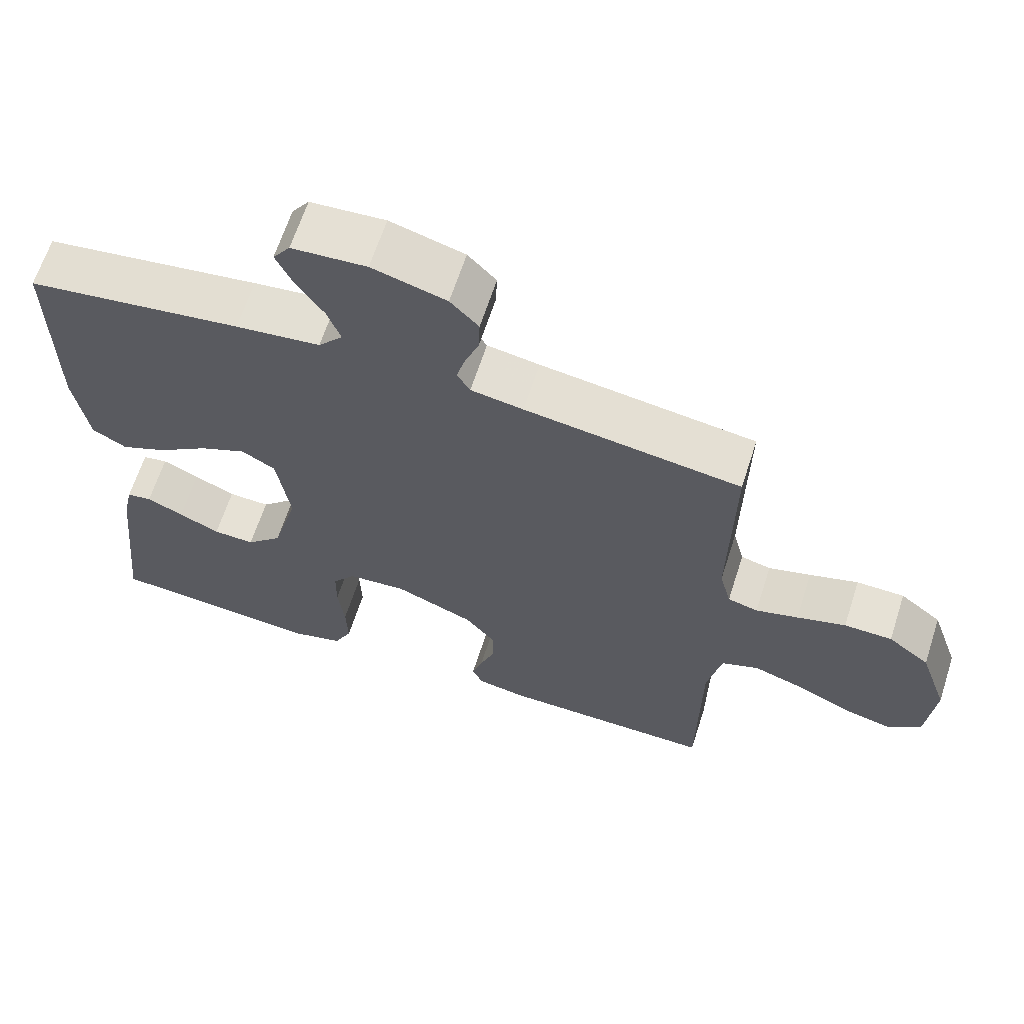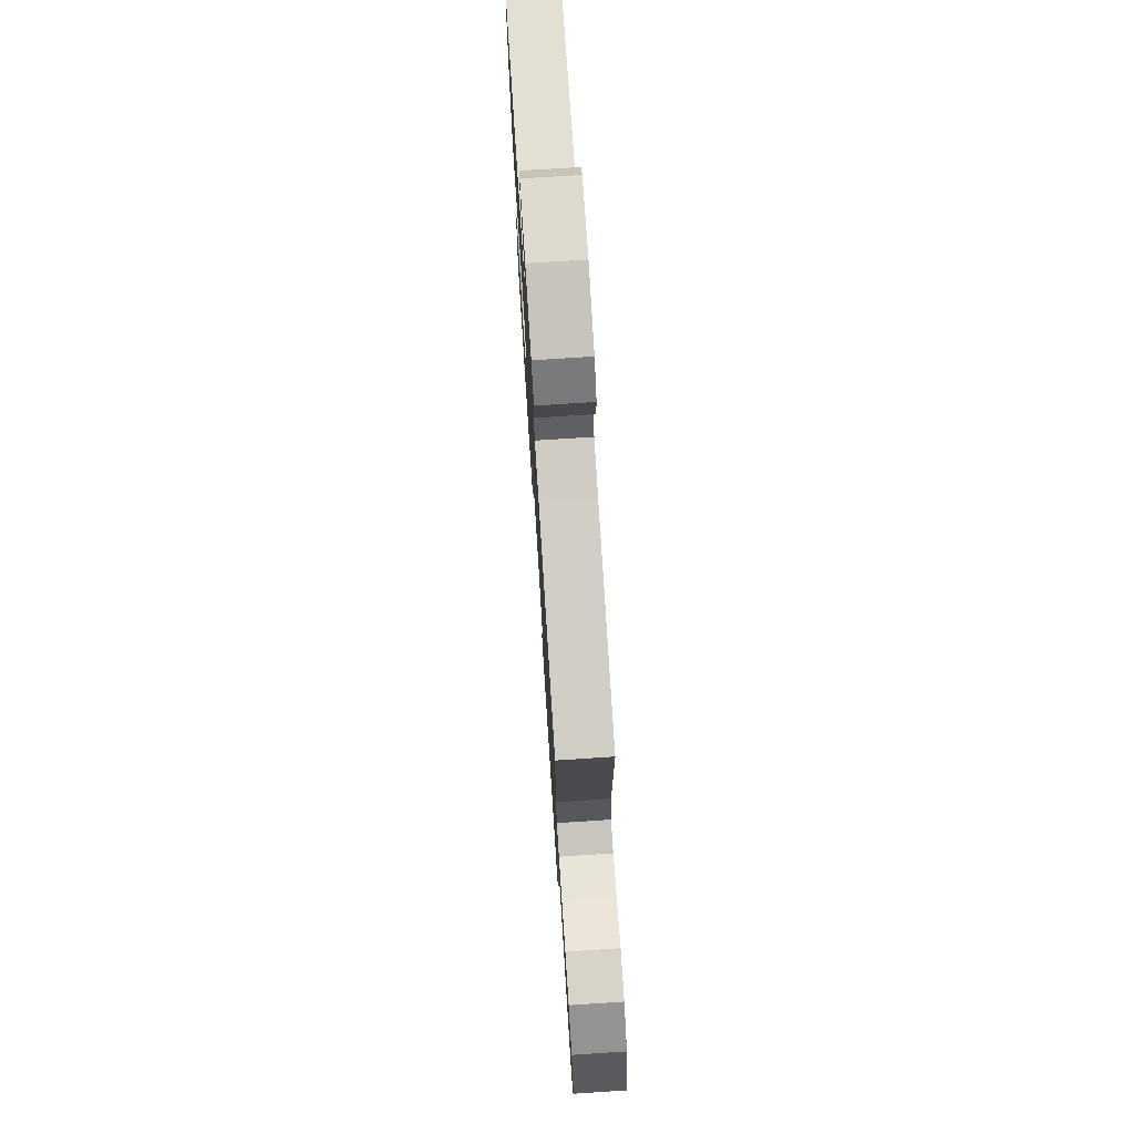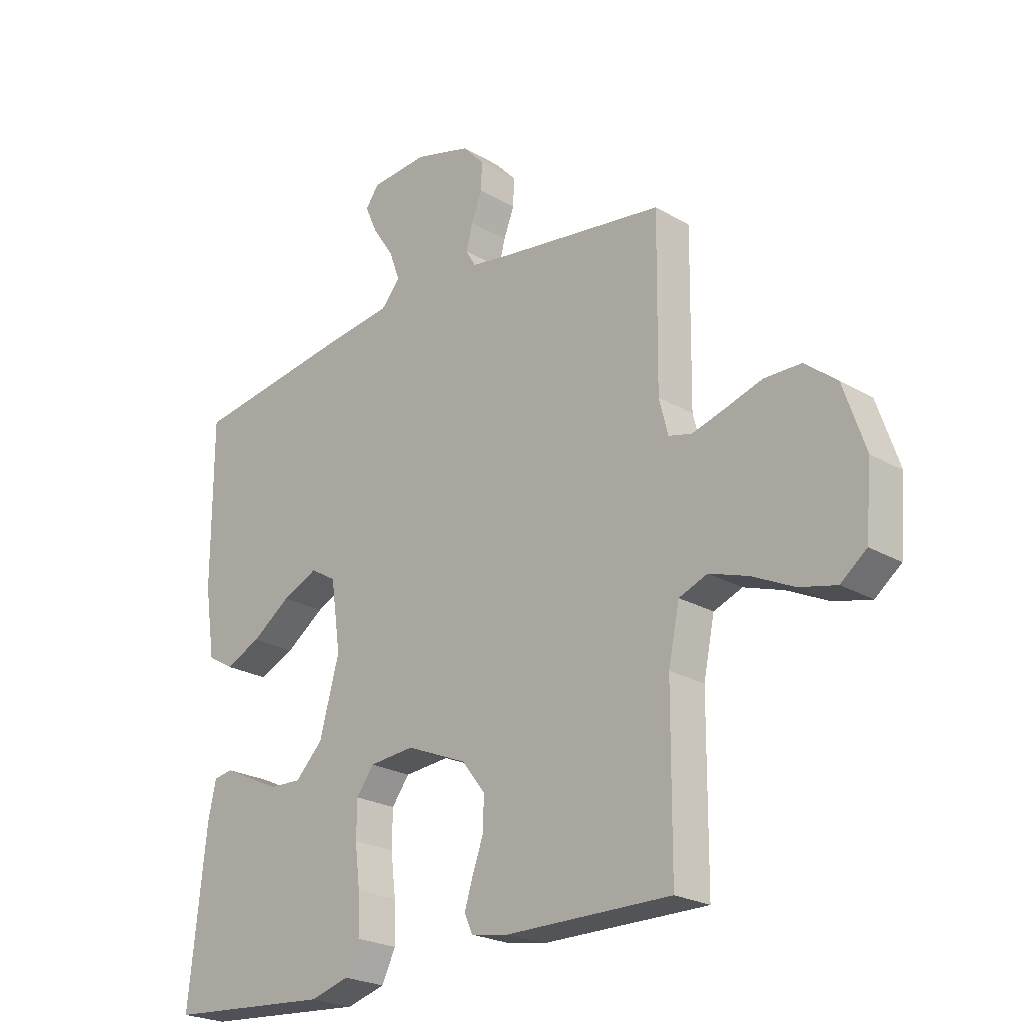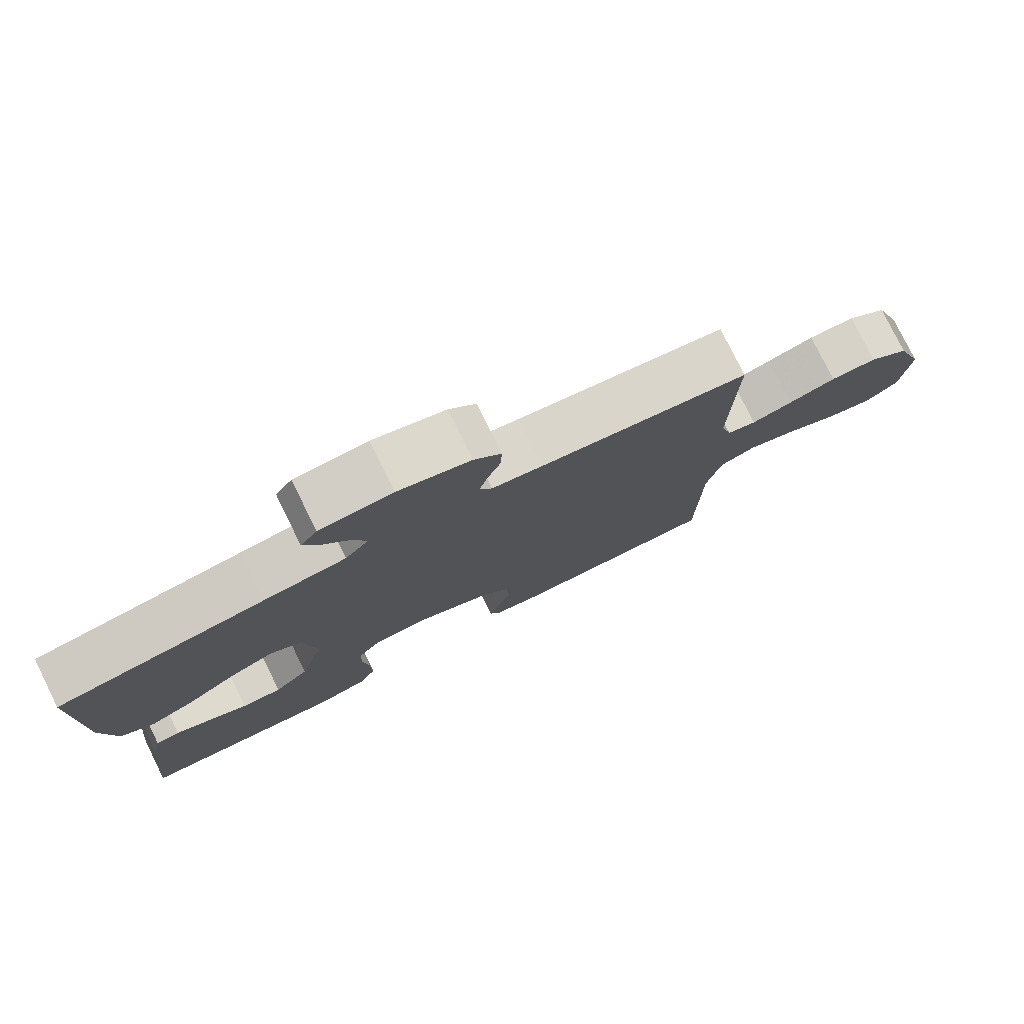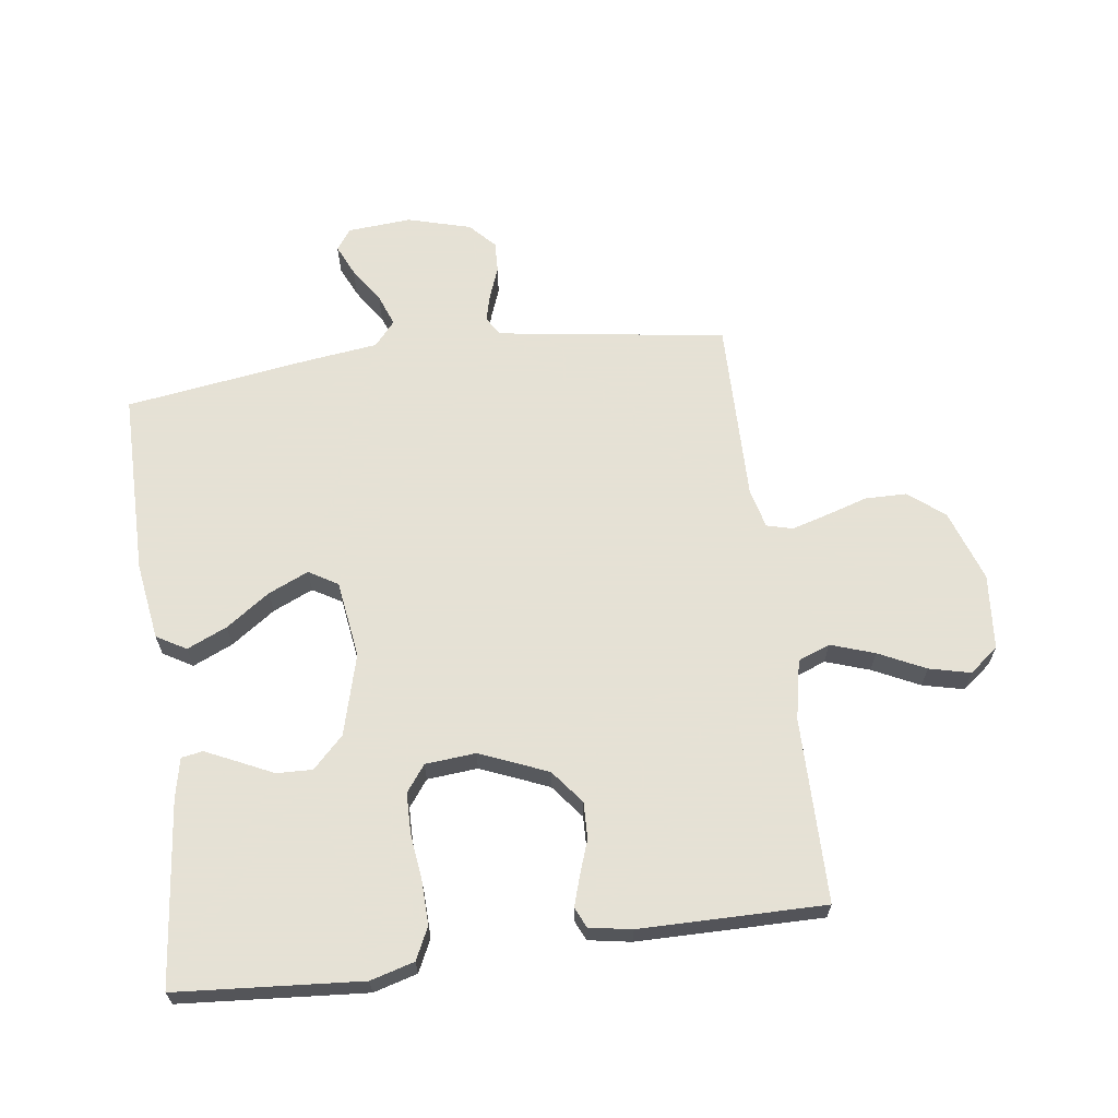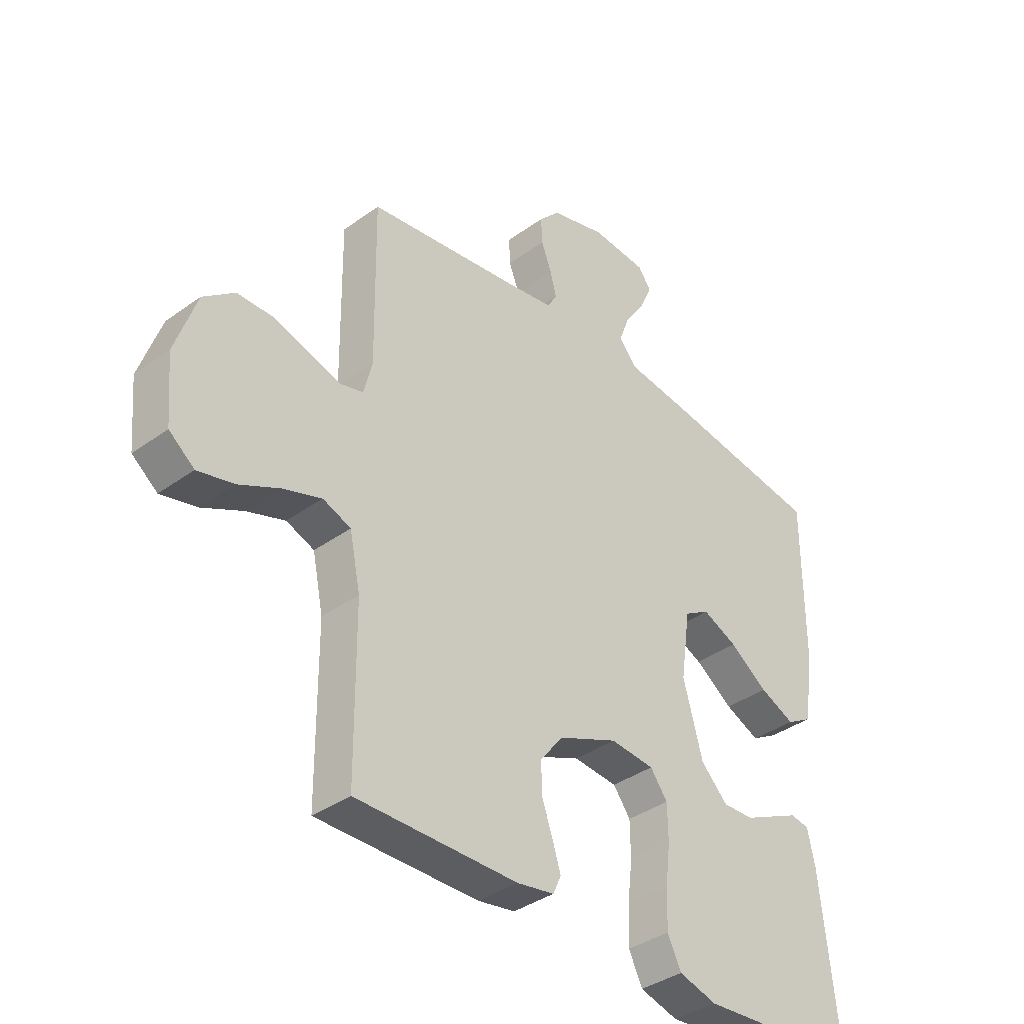
<metadata>
{"format":"obj","ext":"obj","renderer":"f3d","projection":"perspective","resolution":1024,"background":"white","views":[{"elev":64.8,"azim":-162.1,"up":"+Z"},{"elev":75.1,"azim":-93.7,"up":"+Z"},{"elev":-23.4,"azim":-134.6,"up":"+Z"},{"elev":78.7,"azim":153.7,"up":"+Z"},{"elev":64.9,"azim":172.3,"up":"+Y"},{"elev":-37.5,"azim":-47.2,"up":"+Z"}]}
</metadata>
<code>
v 0.5 0.07 -0.5
v 0.2 0.07 -0.523
v 0.129 0.07 -0.503
v 0.104 0.07 -0.451
v 0.106 0.07 -0.38
v 0.115 0.07 -0.305
v 0.114 0.07 -0.239
v 0.082 0.07 -0.196
v 0 0.07 -0.189
v -0.11 0.07 -0.235
v -0.153 0.07 -0.29
v -0.151 0.07 -0.349
v -0.131 0.07 -0.405
v -0.116 0.07 -0.453
v -0.131 0.07 -0.486
v -0.2 0.07 -0.498
v -0.5 0.07 -0.5
v -0.502 0.07 -0.2
v -0.522 0.07 -0.103
v -0.574 0.07 -0.083
v -0.645 0.07 -0.107
v -0.721 0.07 -0.144
v -0.788 0.07 -0.16
v -0.835 0.07 -0.123
v -0.846 0.07 0
v -0.806 0.07 0.117
v -0.748 0.07 0.163
v -0.681 0.07 0.164
v -0.613 0.07 0.143
v -0.554 0.07 0.126
v -0.512 0.07 0.137
v -0.496 0.07 0.2
v -0.5 0.07 0.5
v -0.2 0.07 0.542
v -0.127 0.07 0.554
v -0.109 0.07 0.585
v -0.121 0.07 0.63
v -0.14 0.07 0.68
v -0.142 0.07 0.73
v -0.103 0.07 0.772
v 0 0.07 0.801
v 0.104 0.07 0.793
v 0.128 0.07 0.759
v 0.105 0.07 0.708
v 0.067 0.07 0.651
v 0.048 0.07 0.599
v 0.082 0.07 0.559
v 0.2 0.07 0.544
v 0.5 0.07 0.5
v 0.5 0.07 0.2
v 0.481 0.07 0.074
v 0.433 0.07 0.046
v 0.368 0.07 0.075
v 0.297 0.07 0.125
v 0.232 0.07 0.154
v 0.185 0.07 0.126
v 0.167 0.07 0
v 0.203 0.07 -0.132
v 0.253 0.07 -0.182
v 0.311 0.07 -0.18
v 0.368 0.07 -0.153
v 0.419 0.07 -0.129
v 0.454 0.07 -0.135
v 0.468 0.07 -0.2
v 0.5 0 -0.5
v 0.2 0 -0.523
v 0.129 0 -0.503
v 0.104 0 -0.451
v 0.106 0 -0.38
v 0.115 0 -0.305
v 0.114 0 -0.239
v 0.082 0 -0.196
v 0 0 -0.189
v -0.11 0 -0.235
v -0.153 0 -0.29
v -0.151 0 -0.349
v -0.131 0 -0.405
v -0.116 0 -0.453
v -0.131 0 -0.486
v -0.2 0 -0.498
v -0.5 0 -0.5
v -0.502 0 -0.2
v -0.522 0 -0.103
v -0.574 0 -0.083
v -0.645 0 -0.107
v -0.721 0 -0.144
v -0.788 0 -0.16
v -0.835 0 -0.123
v -0.846 0 0
v -0.806 0 0.117
v -0.748 0 0.163
v -0.681 0 0.164
v -0.613 0 0.143
v -0.554 0 0.126
v -0.512 0 0.137
v -0.496 0 0.2
v -0.5 0 0.5
v -0.2 0 0.542
v -0.127 0 0.554
v -0.109 0 0.585
v -0.121 0 0.63
v -0.14 0 0.68
v -0.142 0 0.73
v -0.103 0 0.772
v 0 0 0.801
v 0.104 0 0.793
v 0.128 0 0.759
v 0.105 0 0.708
v 0.067 0 0.651
v 0.048 0 0.599
v 0.082 0 0.559
v 0.2 0 0.544
v 0.5 0 0.5
v 0.5 0 0.2
v 0.481 0 0.074
v 0.433 0 0.046
v 0.368 0 0.075
v 0.297 0 0.125
v 0.232 0 0.154
v 0.185 0 0.126
v 0.167 0 0
v 0.203 0 -0.132
v 0.253 0 -0.182
v 0.311 0 -0.18
v 0.368 0 -0.153
v 0.419 0 -0.129
v 0.454 0 -0.135
v 0.468 0 -0.2
f 60 61 62 63
f 60 63 64 1
f 51 52 53 54
f 51 54 55
f 50 51 55
f 47 48 49 50
f 47 50 55
f 46 47 55 56
f 42 43 44 45
f 42 45 46
f 41 42 46
f 40 41 46
f 37 38 39 40
f 36 37 40 46
f 35 36 46 56
f 32 33 34
f 31 32 34 35
f 26 27 28 29
f 26 29 30
f 25 26 30
f 24 25 30 31
f 21 22 23 24
f 20 21 24 31
f 15 16 17 18
f 15 18 19
f 12 13 14 15
f 12 15 19
f 11 12 19
f 10 11 19
f 9 10 19 20
f 3 4 5 6
f 3 6 7
f 2 3 7
f 59 60 1 2
f 58 59 2 7
f 57 58 7 8
f 31 35 56 57
f 20 31 57
f 8 9 20 57
f 127 126 125 124
f 65 128 127 124
f 118 117 116 115
f 119 118 115
f 119 115 114
f 114 113 112 111
f 119 114 111
f 120 119 111 110
f 109 108 107 106
f 110 109 106
f 110 106 105
f 110 105 104
f 104 103 102 101
f 110 104 101 100
f 120 110 100 99
f 98 97 96
f 99 98 96 95
f 93 92 91 90
f 94 93 90
f 94 90 89
f 95 94 89 88
f 88 87 86 85
f 95 88 85 84
f 82 81 80 79
f 83 82 79
f 79 78 77 76
f 83 79 76
f 83 76 75
f 83 75 74
f 84 83 74 73
f 70 69 68 67
f 71 70 67
f 71 67 66
f 66 65 124 123
f 71 66 123 122
f 72 71 122 121
f 121 120 99 95
f 121 95 84
f 121 84 73 72
f 1 65 66 2
f 2 66 67 3
f 3 67 68 4
f 4 68 69 5
f 5 69 70 6
f 6 70 71 7
f 7 71 72 8
f 8 72 73 9
f 9 73 74 10
f 10 74 75 11
f 11 75 76 12
f 12 76 77 13
f 13 77 78 14
f 14 78 79 15
f 15 79 80 16
f 16 80 81 17
f 17 81 82 18
f 18 82 83 19
f 19 83 84 20
f 20 84 85 21
f 21 85 86 22
f 22 86 87 23
f 23 87 88 24
f 24 88 89 25
f 25 89 90 26
f 26 90 91 27
f 27 91 92 28
f 28 92 93 29
f 29 93 94 30
f 30 94 95 31
f 31 95 96 32
f 32 96 97 33
f 33 97 98 34
f 34 98 99 35
f 35 99 100 36
f 36 100 101 37
f 37 101 102 38
f 38 102 103 39
f 39 103 104 40
f 40 104 105 41
f 41 105 106 42
f 42 106 107 43
f 43 107 108 44
f 44 108 109 45
f 45 109 110 46
f 46 110 111 47
f 47 111 112 48
f 48 112 113 49
f 49 113 114 50
f 50 114 115 51
f 51 115 116 52
f 52 116 117 53
f 53 117 118 54
f 54 118 119 55
f 55 119 120 56
f 56 120 121 57
f 57 121 122 58
f 58 122 123 59
f 59 123 124 60
f 60 124 125 61
f 61 125 126 62
f 62 126 127 63
f 63 127 128 64
f 64 128 65 1

</code>
